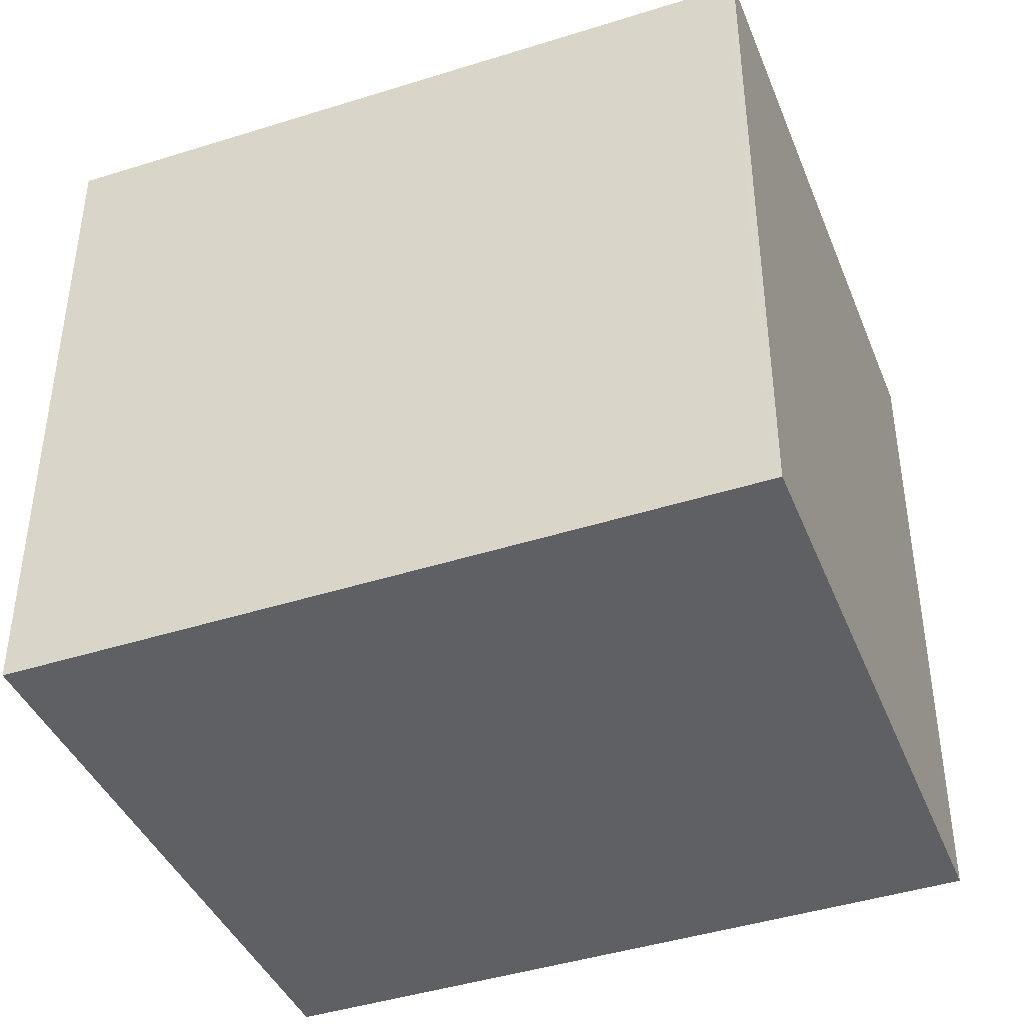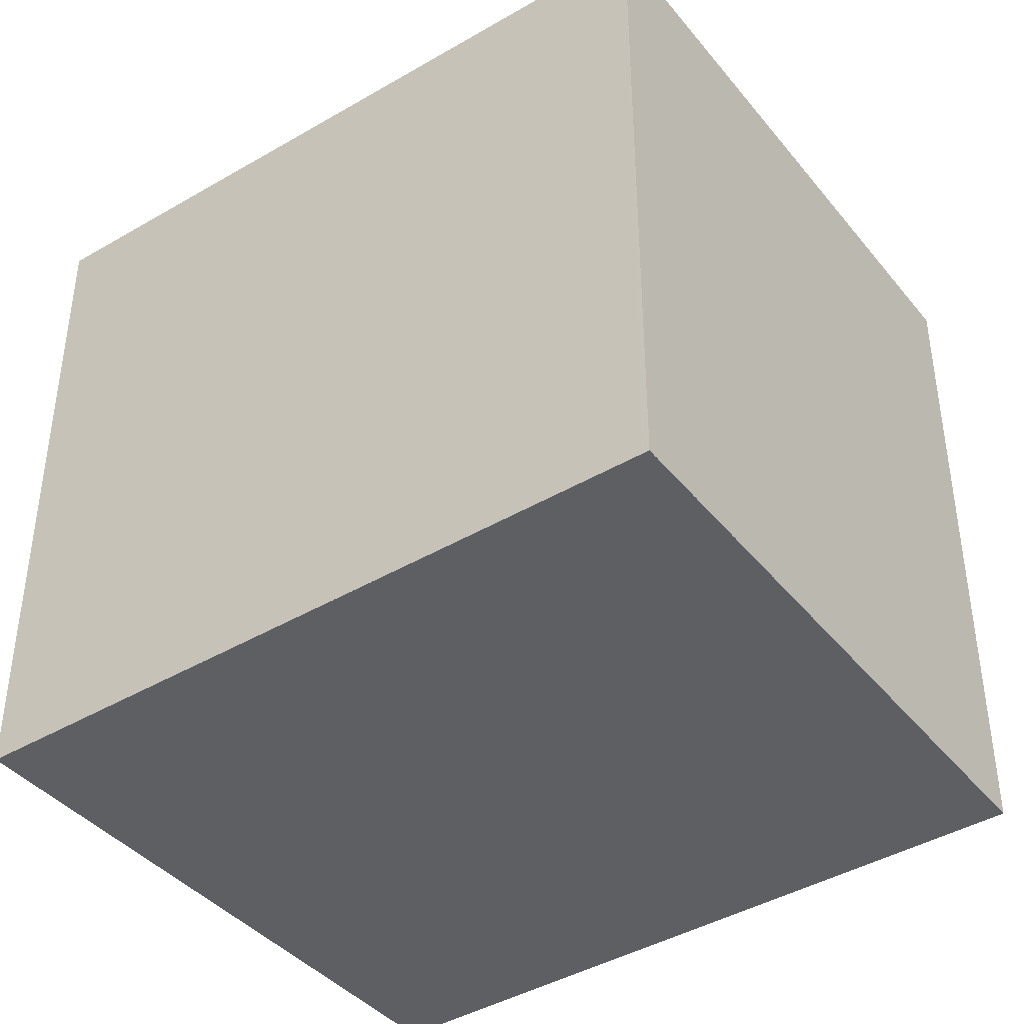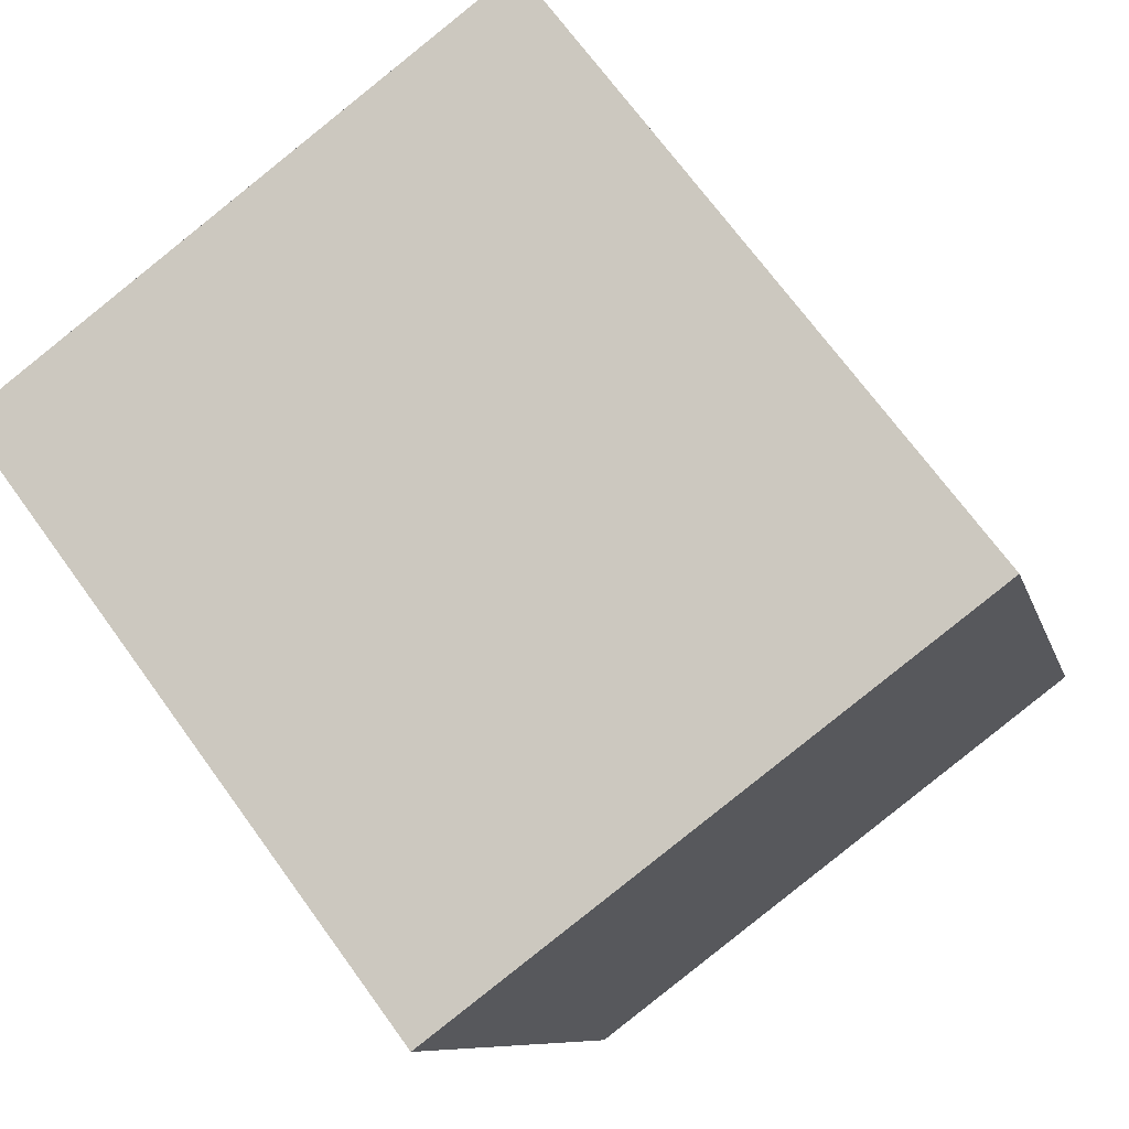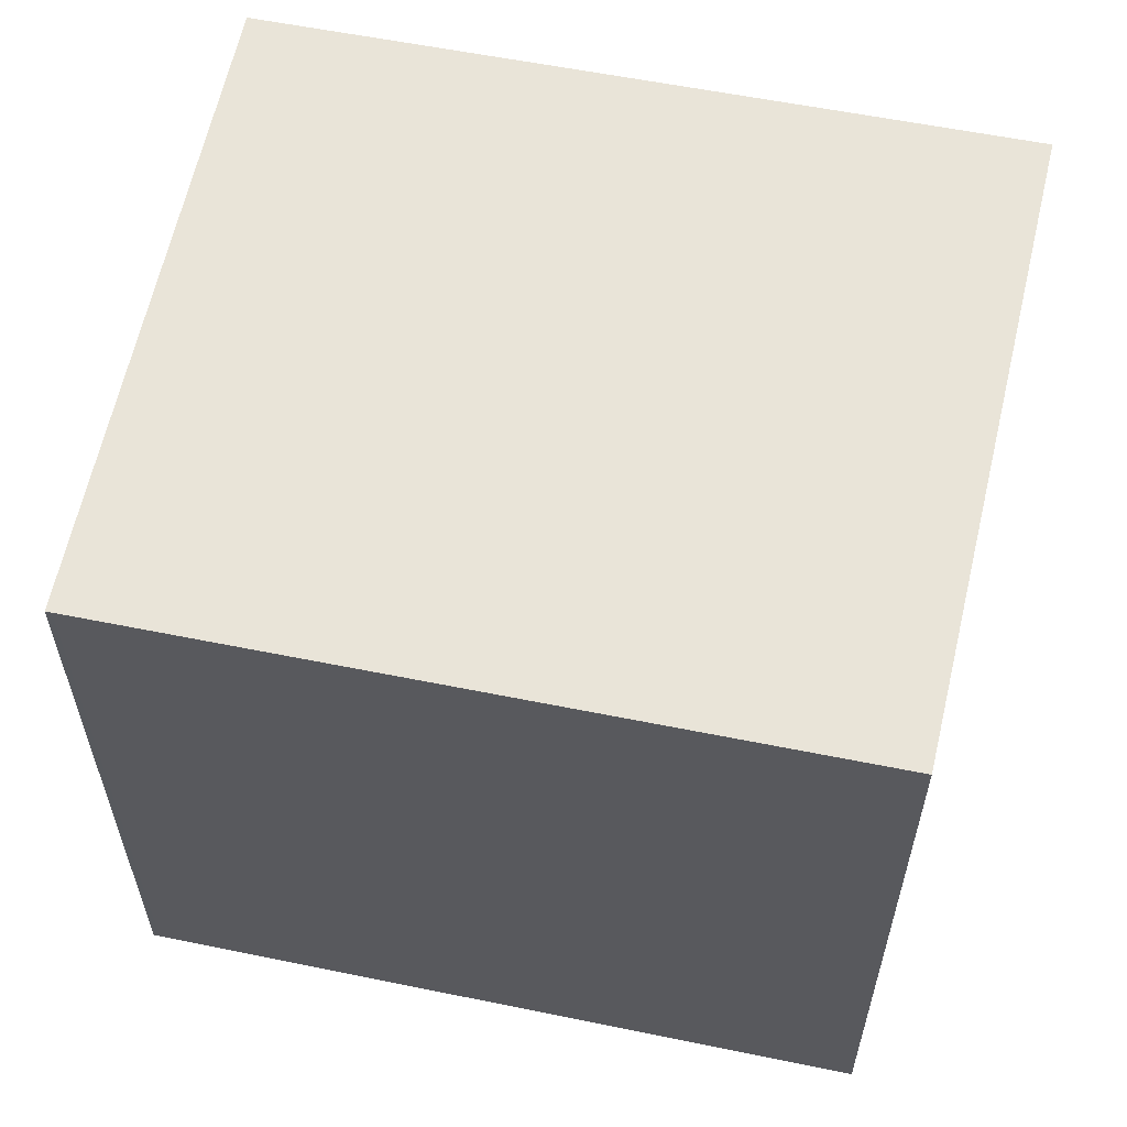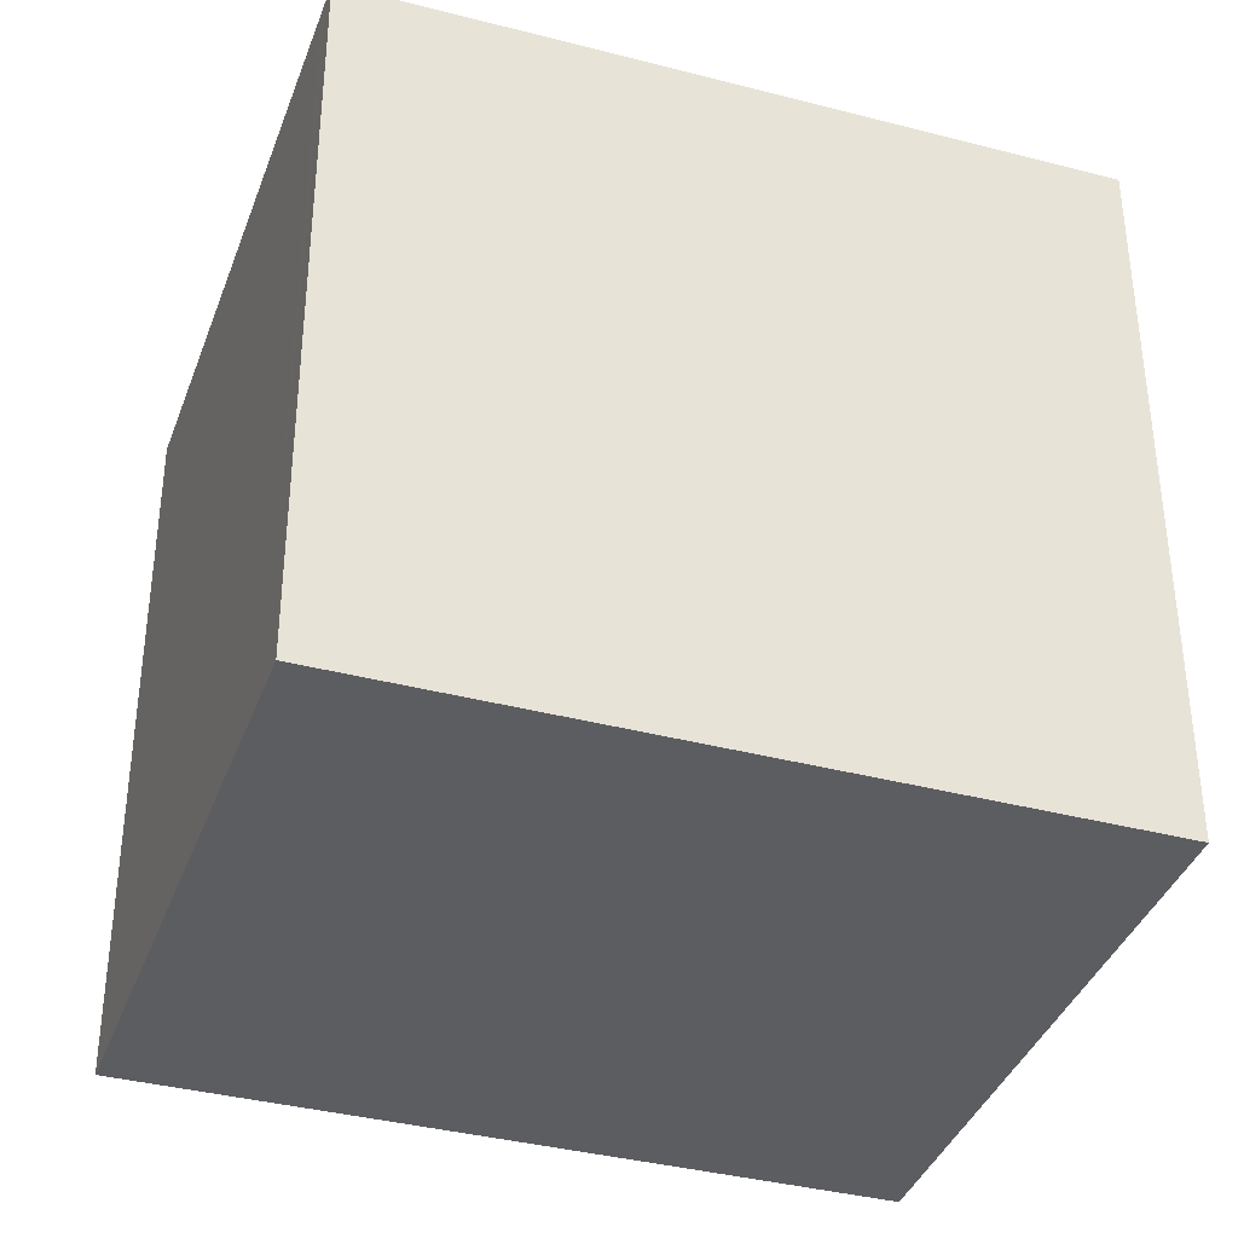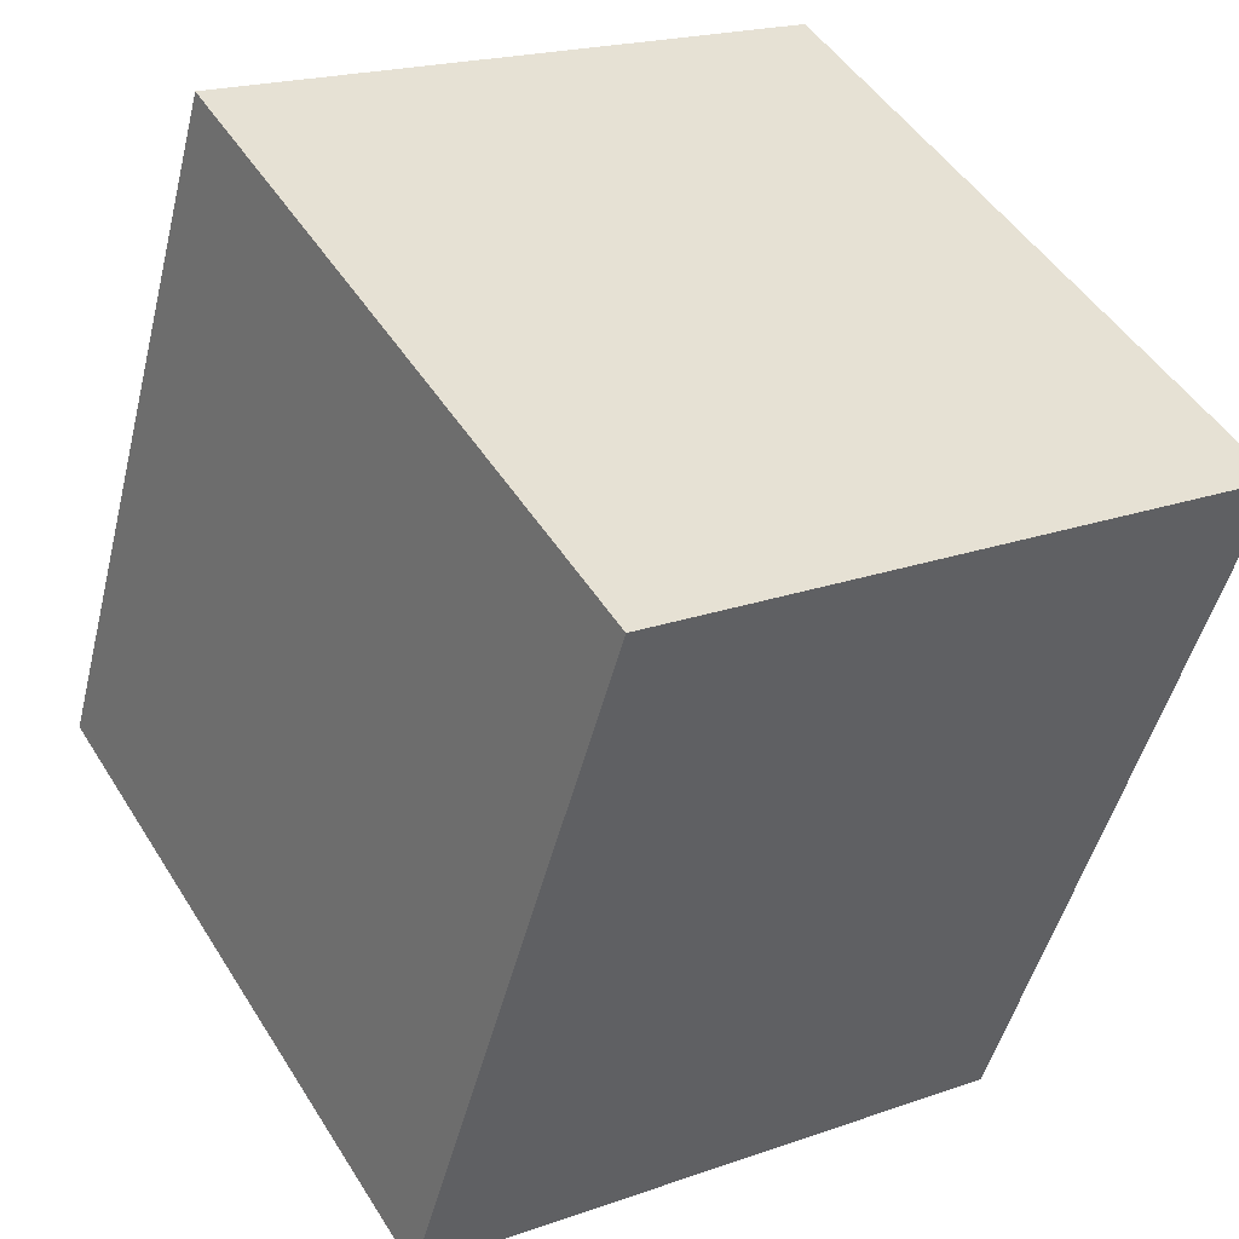
<metadata>
{"format":"obj","ext":"obj","renderer":"f3d","projection":"perspective","resolution":1024,"background":"white","views":[{"elev":-42.7,"azim":-52.3,"up":"+Z"},{"elev":-41.9,"azim":-37.8,"up":"+Z"},{"elev":70.4,"azim":-36.0,"up":"+Y"},{"elev":60.5,"azim":118.6,"up":"+Z"},{"elev":-36.8,"azim":87.8,"up":"+Z"},{"elev":48.2,"azim":149.3,"up":"+Y"}]}
</metadata>
<code>
v -2231 -2122 2.472
v -2232 -2119 2.494
v -2229 -2118 2.497
v -2229 -2121 2.475
v -2229 -2121 2.475
v -2229 -2118 2.497
v -2230 -2119 2.496
v -2232 -2119 2.494
v -2229 -2121 2.475
v -2230 -2119 2.497
v -2231 -2122 2.472
v -2232 -2119 2.494
v -2230 -2119 2.496
v -2230 -2121 2.474
v -2230 -2120 2.48
v -2229 -2120 2.481
v -2231 -2121 2.479
v -2232 -2119 2.494
v -2230 -2119 2.496
v -2229 -2120 2.482
v -2229 -2120 2.482
v -2231 -2121 2.479
v -2229 -2120 2.481
v -2229 -2121 2.475
v -2229 -2118 2.497
v -2229 -2121 2.475
v -2229 -2121 2.475
v -2229 -2121 2.475
v -2229 -2121 2.475
v -2230 -2121 2.474
v -2231 -2122 2.472
v -2231 -2122 2.472
v -2231 -2122 2.472
v -2231 -2122 2.472
v -2231 -2122 0
v -2231 -2122 0
v -2232 -2119 2.494
v -2232 -2119 2.494
v -2232 -2119 0
v -2232 -2119 -4.441e-16
v -2229 -2120 2.482
v -2229 -2118 2.497
v -2229 -2118 0
v -2229 -2120 0
v -2229 -2121 2.475
v -2229 -2121 2.475
v -2229 -2121 0
v -2229 -2121 0
v -2229 -2121 2.475
v -2229 -2121 2.475
v -2229 -2121 0
v -2229 -2121 0
v -2229 -2118 2.497
v -2229 -2118 2.497
v -2229 -2118 0
v -2229 -2118 0
v -2230 -2119 2.497
v -2230 -2119 2.496
v -2230 -2119 0
v -2230 -2119 0
v -2232 -2119 2.494
v -2232 -2119 2.494
v -2232 -2119 4.441e-16
v -2232 -2119 0
v -2230 -2121 2.474
v -2229 -2121 2.475
v -2229 -2121 0
v -2230 -2121 0
v -2229 -2118 2.497
v -2230 -2119 2.497
v -2230 -2119 0
v -2229 -2118 0
v -2231 -2122 2.472
v -2231 -2122 2.472
v -2231 -2122 0
v -2231 -2122 0
v -2231 -2122 2.472
v -2230 -2121 2.474
v -2230 -2121 0
v -2231 -2122 0
v -2230 -2119 2.496
v -2232 -2119 2.494
v -2232 -2119 -4.441e-16
v -2230 -2119 0
v -2230 -2119 2.496
v -2230 -2119 2.496
v -2230 -2119 0
v -2230 -2119 0
v -2229 -2121 2.475
v -2229 -2120 2.482
v -2229 -2120 0
v -2229 -2121 0
v -2232 -2119 2.494
v -2231 -2121 2.479
v -2231 -2121 0
v -2232 -2119 4.441e-16
v -2229 -2121 2.475
v -2229 -2121 2.475
v -2229 -2121 0
v -2229 -2121 0
v -2229 -2118 2.497
v -2229 -2118 2.497
v -2229 -2118 0
v -2229 -2118 0
v -2229 -2121 2.475
v -2229 -2121 2.475
v -2229 -2121 0
v -2229 -2121 0
v -2231 -2121 2.479
v -2231 -2122 2.472
v -2231 -2122 0
v -2231 -2121 0
v -2231 -2122 0
v -2232 -2119 0
v -2229 -2118 0
v -2229 -2121 0
f 27 20 21 26
f 13 12 18 19
f 29 16 23 28
f 31 17 15 30
f 32 22 17 31
f 30 15 16 29
f 15 13 7 10 16
f 17 12 13 15
f 12 8 2 18
f 19 7 13
f 20 6 3 21
f 23 16 10 25
f 22 8 12 17
f 28 23 20 27
f 25 6 20 23
f 26 4 5 27
f 28 24 9 29
f 30 14 11 31
f 31 11 1 32
f 29 9 14 30
f 27 5 24 28
f 34 35 36 33
f 38 39 40 37
f 42 43 44 41
f 46 47 48 45
f 50 51 52 49
f 54 55 56 53
f 58 59 60 57
f 62 63 64 61
f 66 67 68 65
f 70 71 72 69
f 74 75 76 73
f 78 79 80 77
f 82 83 84 81
f 86 87 88 85
f 90 91 92 89
f 94 95 96 93
f 98 99 100 97
f 102 103 104 101
f 106 107 108 105
f 110 111 112 109
f 114 115 116 113

</code>
